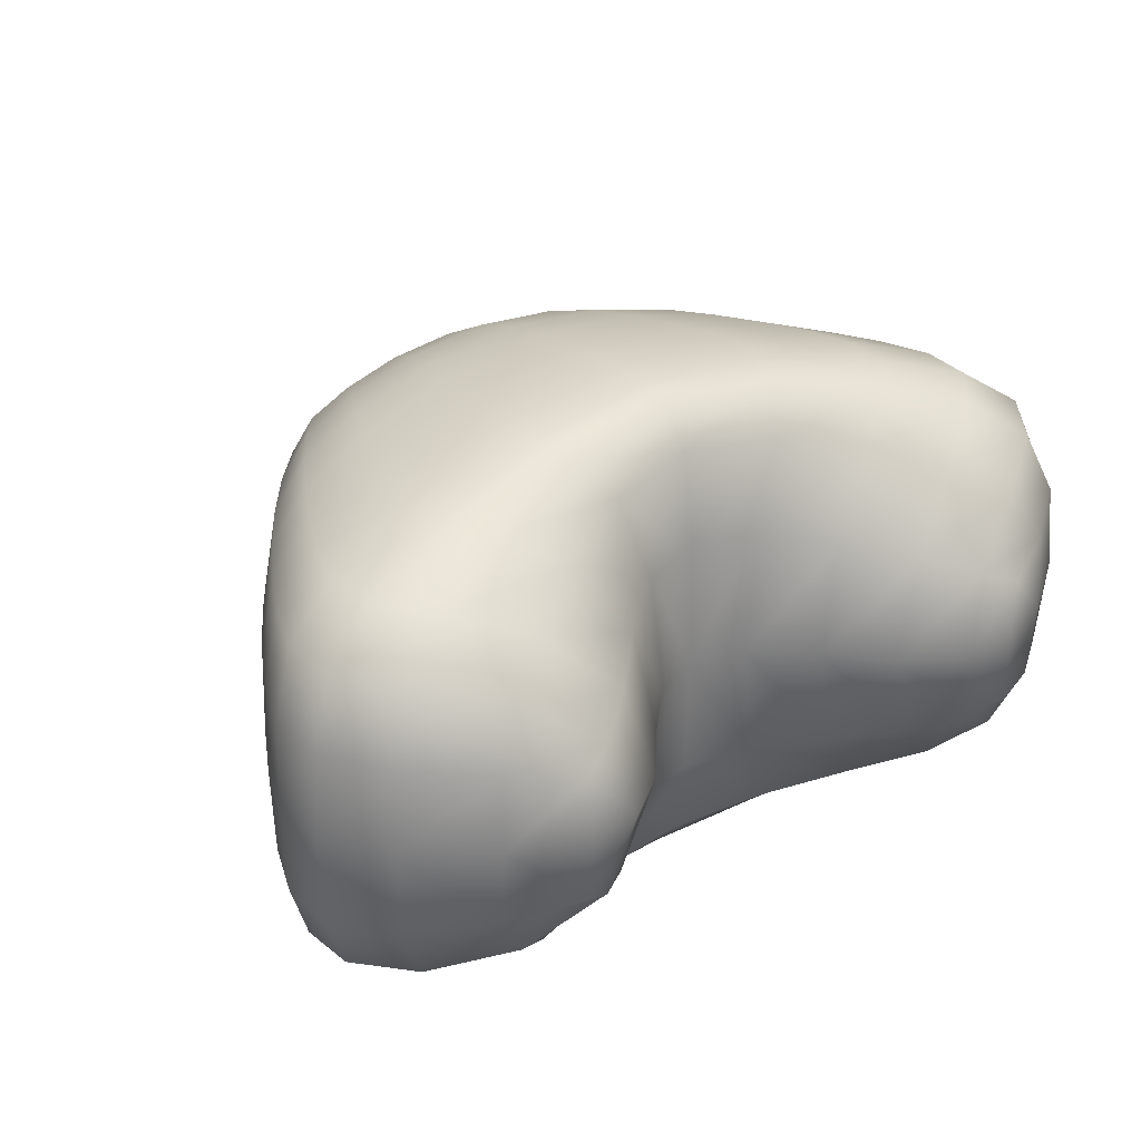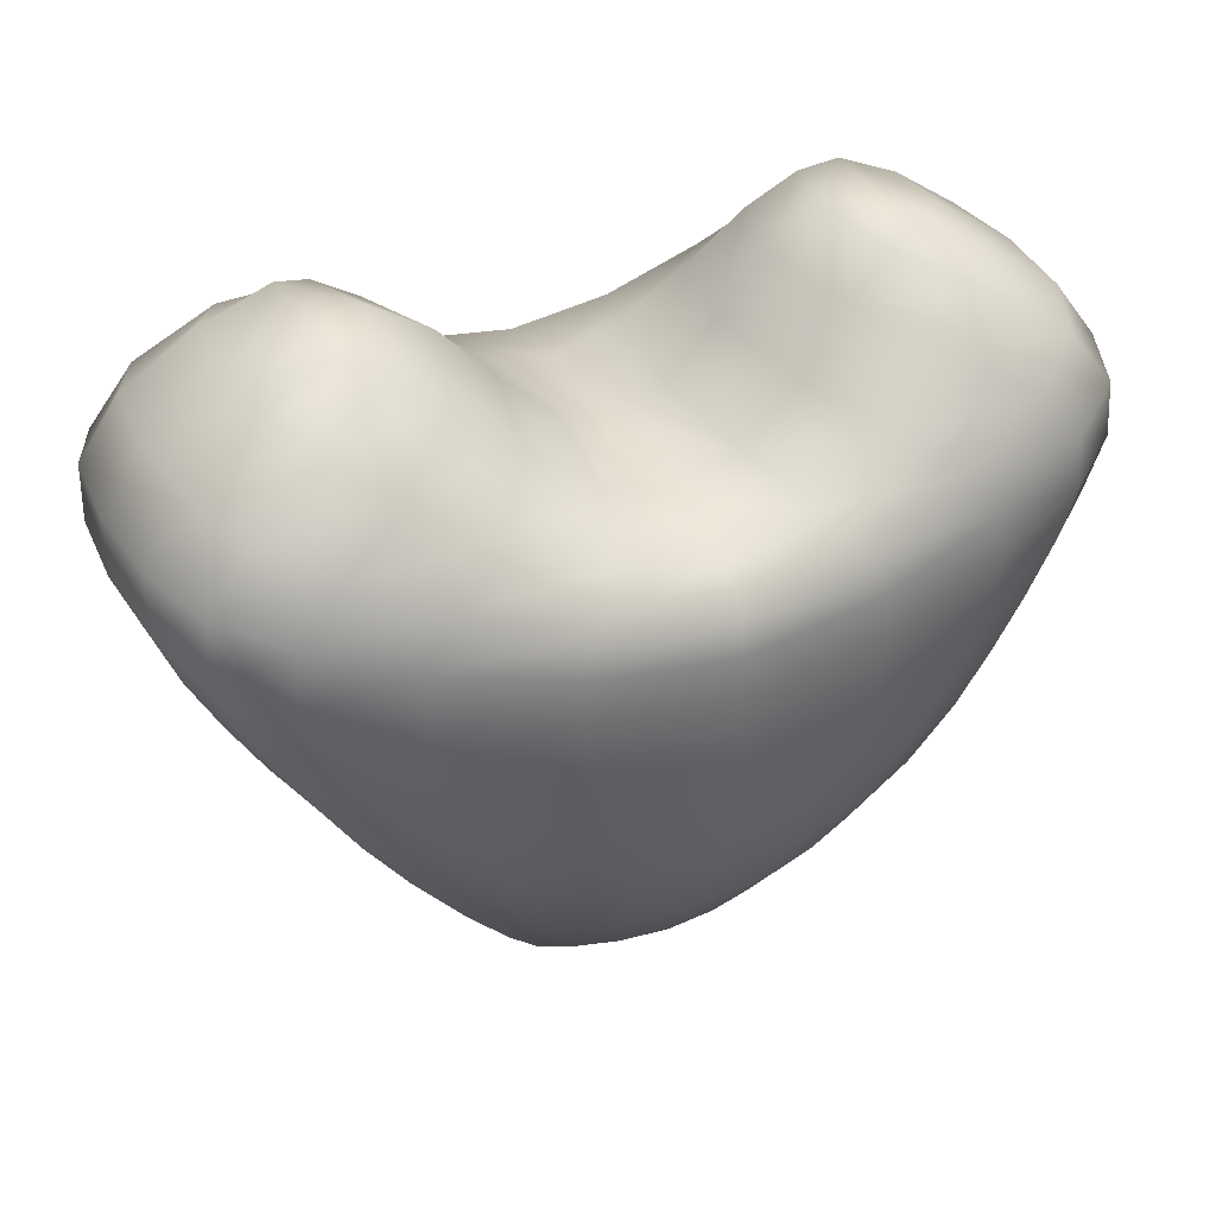
<metadata>
{"format":"obj","ext":"obj","renderer":"f3d","projection":"perspective","resolution":1024,"background":"white","views":[{"elev":30.4,"azim":142.3,"up":"+Z"},{"elev":35.3,"azim":-25.4,"up":"+Y"}]}
</metadata>
<code>
o heart_Cube.002
v -0.1795 -0.5958 0.06546
v -0.4239 0.4922 0.1065
v -0.1795 -0.5958 -0.06538
v -0.4239 0.4921 -0.1065
v 0.1821 -0.5958 0.06447
v 0.4186 0.4958 0.1048
v 0.1821 -0.5958 -0.06439
v 0.4186 0.4958 -0.1047
v -0.3368 -0.3963 0.1173
v -0.5031 -0.1797 0.1433
v -0.6187 -0.001408 0.1447
v -0.7022 0.1747 0.1447
v -0.6364 0.36 0.1415
v -0.6364 0.3599 -0.1413
v -0.7022 0.1746 -0.1445
v -0.6187 -0.001838 -0.1444
v -0.5031 -0.1801 -0.143
v -0.3368 -0.3964 -0.117
v 0.6403 0.3619 -0.1389
v 0.7114 0.1758 -0.1421
v 0.6269 -0.001519 -0.142
v 0.5098 -0.1801 -0.1406
v 0.3413 -0.3964 -0.115
v 0.6403 0.3619 0.1391
v 0.7114 0.1759 0.1424
v 0.6269 -0.001088 0.1423
v 0.5098 -0.1797 0.1409
v 0.3413 -0.3963 0.1153
v 0.05267 -0.6236 -0.1068
v -0.05067 -0.6236 -0.1075
v -0.09417 0.256 -0.193
v 0.1156 0.2587 -0.1917
v -0.05067 -0.6232 0.116
v 0.05267 -0.6232 0.1153
v 0.1156 0.2591 0.1977
v -0.09417 0.2564 0.199
v 0.1107 -0.4148 0.3015
v -0.1062 -0.4148 0.3035
v 0.1659 -0.2302 0.3755
v -0.1593 -0.2302 0.3779
v 0.2041 -0.08571 0.3959
v -0.1959 -0.08601 0.3983
v 0.2314 0.05266 0.4045
v -0.2218 0.05159 0.4069
v 0.2037 0.1827 0.3903
v -0.1895 0.1809 0.3927
v -0.1062 -0.4261 -0.2814
v 0.1107 -0.4261 -0.2794
v -0.1593 -0.2635 -0.3527
v 0.1659 -0.2635 -0.3503
v -0.1959 -0.1197 -0.3752
v 0.2041 -0.1194 -0.3728
v -0.2218 0.03902 -0.3841
v 0.2314 0.04009 -0.3817
v -0.1895 0.1793 -0.3755
v 0.2037 0.181 -0.3731
v -0.1317 -0.6206 -0.09486
v -0.2871 0.4133 0.1608
v -0.2717 -0.4026 0.2524
v -0.4076 -0.1964 0.3073
v -0.5014 -0.02837 0.3158
v -0.5681 0.133 0.3183
v -0.4969 0.2966 0.3109
v -0.2871 0.4132 -0.1591
v -0.1317 -0.6205 0.09724
v -0.2717 -0.4058 -0.2448
v -0.4076 -0.2077 -0.2992
v -0.5014 -0.03984 -0.3083
v -0.5681 0.1293 -0.3109
v -0.4969 0.2961 -0.3051
v 0.2971 0.4191 -0.1565
v 0.1364 -0.6205 0.09551
v 0.281 -0.4058 -0.2404
v 0.4216 -0.2077 -0.2939
v 0.5187 -0.03902 -0.3029
v 0.5876 0.1316 -0.3055
v 0.5134 0.3002 -0.2998
v 0.1364 -0.6206 -0.09312
v 0.2971 0.4192 0.1582
v 0.281 -0.4026 0.2481
v 0.4216 -0.1963 0.302
v 0.5187 -0.02756 0.3104
v 0.5876 0.1353 0.3129
v 0.5134 0.3007 0.3056
v -0.1766 -0.6009 8e-06
v -0.5278 0.4402 0.1263
v -0.418 0.4953 5e-06
v -0.2461 -0.5111 -0.0917
v -0.1598 -0.6103 -0.08385
v 0.3676 0.476 -0.1289
v 0.2495 -0.5111 -0.09015
v 0.1787 -0.6009 8e-06
v 0.4116 0.499 5e-06
v 0.2495 -0.5111 0.09033
v 0.1638 -0.6103 0.08292
v -0.3663 0.4708 0.1318
v -0.2461 -0.5111 0.09189
v -0.4283 -0.2797 0.1357
v -0.5645 -0.08965 0.1445
v -0.6666 0.08642 0.1447
v -0.7007 0.2662 0.1447
v -0.5278 0.4402 -0.1262
v -0.7007 0.2662 -0.1445
v -0.6666 0.08615 -0.1445
v -0.5645 -0.09014 -0.1443
v -0.4283 -0.28 -0.1353
v 0.5267 0.443 -0.1239
v 0.7086 0.2677 -0.1421
v 0.6754 0.08688 -0.1421
v 0.572 -0.09006 -0.1419
v 0.434 -0.28 -0.1331
v 0.5267 0.443 0.124
v 0.7086 0.2677 0.1423
v 0.6754 0.08715 0.1423
v 0.572 -0.08956 0.1421
v 0.434 -0.2797 0.1334
v -0.3159 -0.3986 0.2039
v -0.4733 -0.1844 0.2479
v -0.5821 -0.008826 0.2517
v -0.6601 0.1624 0.2523
v -0.5881 0.3404 0.2471
v 0.3437 -0.397 0
v 0.5143 -0.1791 0
v 0.6324 -9.2e-05 0
v 0.7178 0.1777 0
v 0.6485 0.3664 0
v 0.3237 -0.3994 -0.1979
v 0.485 -0.1878 -0.2411
v 0.5965 -0.01171 -0.245
v 0.6763 0.1634 -0.2456
v 0.5993 0.3437 -0.2409
v -0.341 -0.397 0
v -0.5103 -0.1791 -0
v -0.6275 -0.000255 -0
v -0.7124 0.177 -0
v -0.6483 0.3652 0
v 0.09981 -0.6232 -0.1006
v 0.000553 -0.6237 -0.1097
v -0.1954 0.3305 -0.1784
v 0.01138 0.2255 -0.1991
v -0.09603 -0.6229 0.1075
v 0.000553 -0.6233 0.1194
v 0.2127 0.3357 0.18
v 0.01138 0.2259 0.206
v 0.2085 -0.4087 0.2775
v 0.001338 -0.4173 0.3125
v 0.3128 -0.2136 0.3419
v 0.001982 -0.2375 0.3906
v 0.3848 -0.05713 0.3565
v 0.002423 -0.09807 0.4137
v 0.4359 0.09309 0.362
v 0.002907 0.03471 0.4235
v 0.3798 0.2396 0.3513
v 0.006054 0.158 0.408
v -0.2007 -0.4161 -0.2662
v 0.001338 -0.4303 -0.2873
v -0.3011 -0.2361 -0.3296
v 0.001982 -0.2756 -0.3618
v -0.3704 -0.08056 -0.3455
v 0.002423 -0.1366 -0.3873
v -0.4195 0.08299 -0.3513
v 0.002907 0.02031 -0.3974
v -0.3625 0.2352 -0.344
v 0.006054 0.1561 -0.3883
v -0.2181 0.1142 -0.3837
v 0.2293 0.1156 -0.3814
v -0.211 -0.04033 -0.3817
v 0.2199 -0.03965 -0.3793
v -0.1787 -0.195 -0.3655
v 0.1862 -0.1949 -0.3631
v -0.1355 -0.3356 -0.3287
v 0.1412 -0.3356 -0.3264
v -0.07535 -0.5308 -0.2059
v 0.07847 -0.5308 -0.2045
v 0.2293 0.1205 0.4026
v -0.2181 0.1191 0.405
v 0.2199 -0.0163 0.4023
v -0.211 -0.01698 0.4047
v 0.1862 -0.1567 0.3869
v -0.1787 -0.1568 0.3893
v 0.1412 -0.313 0.3518
v -0.1355 -0.313 0.3541
v 0.07847 -0.5273 0.2201
v -0.07535 -0.5273 0.2216
v 0.09615 0.2675 0.001789
v -0.07309 0.2647 0.001789
v -0.04078 -0.6629 0.002553
v 0.04235 -0.6629 0.002553
v 0.1598 0.2311 0.3341
v -0.1418 0.2289 0.3362
v -0.1418 0.228 -0.3247
v 0.1598 0.2302 -0.3226
v -0.09603 -0.6232 -0.102
v -0.1954 0.3308 0.1823
v -0.2007 -0.4087 0.2812
v -0.3011 -0.2136 0.3464
v -0.3704 -0.05777 0.361
v -0.4195 0.09114 0.3665
v -0.3625 0.2363 0.3557
v -0.3663 0.4707 -0.1314
v -0.1598 -0.6103 0.08445
v -0.3159 -0.3994 -0.2016
v -0.4733 -0.1879 -0.2455
v -0.5821 -0.01236 -0.2495
v -0.6601 0.1615 -0.2501
v -0.5881 0.3403 -0.2454
v -0.3914 0.3661 -0.2654
v -0.1071 -0.66 0.000596
v -0.1933 -0.5237 -0.18
v -0.3468 -0.2976 -0.2832
v -0.4574 -0.1243 -0.3048
v -0.5402 0.04474 -0.3103
v -0.5612 0.2141 -0.3108
v -0.5612 0.2154 0.3178
v -0.5402 0.05233 0.3178
v -0.4574 -0.1112 0.3125
v -0.3468 -0.2903 0.2917
v -0.1933 -0.5228 0.1851
v -0.241 0.4307 0.000418
v -0.3914 0.3664 0.2691
v 0.2127 0.3354 -0.1762
v 0.09981 -0.6229 0.106
v 0.2085 -0.4161 -0.2625
v 0.3128 -0.2361 -0.3251
v 0.3848 -0.07992 -0.341
v 0.4359 0.08494 -0.3468
v 0.3798 0.2386 -0.3396
v 0.1638 -0.6103 -0.08232
v 0.3676 0.4761 0.1294
v 0.3237 -0.3986 0.2003
v 0.485 -0.1843 0.2434
v 0.5965 -0.008179 0.2472
v 0.6763 0.1644 0.2478
v 0.5993 0.3438 0.2427
v 0.4045 0.3714 0.2647
v 0.2492 0.4369 0.000418
v 0.2 -0.5228 0.1819
v 0.3587 -0.2903 0.2867
v 0.4732 -0.1109 0.3071
v 0.5588 0.05386 0.3124
v 0.5802 0.2186 0.3124
v 0.5802 0.2173 -0.3054
v 0.5588 0.04627 -0.3049
v 0.4732 -0.124 -0.2994
v 0.3587 -0.2976 -0.2782
v 0.2 -0.5237 -0.1767
v 0.1109 -0.66 0.000596
v 0.4045 0.3711 -0.2609
v -0.5319 0.4483 -0
v 0.4802 0.4237 -0.2077
v 0.5275 0.4505 -0
v -0.4745 0.4195 0.2127
v 0.1419 -0.6405 0.000112
v -0.3296 0.4874 7.9e-05
v -0.2262 -0.5192 0.151
v -0.4028 -0.2826 0.2356
v -0.5311 -0.09557 0.2506
v -0.6271 0.07669 0.2522
v -0.6555 0.2508 0.2523
v 0.2477 -0.5159 -0
v 0.4378 -0.2793 -0
v 0.577 -0.08877 -0
v 0.6814 0.08851 -0
v 0.7161 0.2703 -0
v 0.2319 -0.5193 -0.1467
v 0.4127 -0.2847 -0.2288
v 0.5442 -0.09939 -0.2439
v 0.6427 0.07573 -0.2455
v 0.6707 0.2531 -0.2456
v -0.2455 -0.5159 0
v -0.4344 -0.2793 0
v -0.5726 -0.0888 0
v -0.6761 0.08808 0
v -0.7121 0.2694 0
v -0.4133 0.1625 -0.351
v 0.003907 0.09389 -0.397
v -0.399 0.001231 -0.3498
v 0.002616 -0.05814 -0.3946
v -0.3379 -0.1603 -0.3389
v 0.002214 -0.2102 -0.3762
v -0.2562 -0.3169 -0.3095
v 0.0017 -0.3437 -0.3362
v -0.1426 -0.5274 -0.1951
v 0.000908 -0.5321 -0.2101
v 0.4303 0.1683 0.3608
v 0.003907 0.09951 0.4213
v 0.4145 0.01811 0.3606
v 0.002616 -0.03142 0.421
v 0.351 -0.1342 0.3502
v 0.002215 -0.1665 0.4034
v 0.2662 -0.3019 0.3223
v 0.0017 -0.3179 0.3652
v 0.1481 -0.5253 0.2029
v 0.000908 -0.528 0.228
v 0.1754 0.3485 0.001106
v 0.01258 0.2325 0.002054
v -0.07737 -0.6629 0.001578
v 0.000421 -0.6629 0.002932
v 0.2963 0.2982 0.3024
v 0.008793 0.202 0.3486
v -0.2789 0.2935 -0.2985
v 0.008793 0.2011 -0.3354
v -0.4745 0.4194 -0.2116
v -0.1387 -0.6405 0.000112
v -0.2262 -0.5193 -0.1495
v -0.4028 -0.2847 -0.2331
v -0.5311 -0.09959 -0.2484
v -0.6271 0.07444 -0.25
v -0.6555 0.2505 -0.2501
v -0.4133 0.1657 0.3653
v -0.399 0.01683 0.3651
v -0.3379 -0.1344 0.3547
v -0.2562 -0.3019 0.3266
v -0.1426 -0.5253 0.2056
v -0.1581 0.3432 0.001106
v -0.2789 0.2941 0.3062
v 0.4802 0.4238 0.2088
v 0.3285 0.4928 7.9e-05
v 0.2319 -0.5192 0.1483
v 0.4127 -0.2826 0.2314
v 0.5442 -0.09537 0.2461
v 0.6427 0.07797 0.2477
v 0.6707 0.2534 0.2477
v 0.4303 0.1652 -0.3465
v 0.4145 0.002513 -0.3453
v 0.351 -0.1601 -0.3344
v 0.2662 -0.3169 -0.3052
v 0.1481 -0.5274 -0.1924
v 0.08043 -0.6629 0.001578
v 0.2963 0.2977 -0.2947
f 86 136 13
f 2 249 86
f 249 4 102
f 136 102 14
f 248 131 77
f 71 250 248
f 90 107 250
f 250 19 131
f 107 126 19
f 8 251 107
f 251 6 112
f 126 112 24
f 220 121 63
f 58 252 220
f 96 86 252
f 252 13 121
f 228 247 78
f 7 253 228
f 253 5 95
f 247 95 72
f 200 219 64
f 4 254 200
f 254 2 96
f 219 96 58
f 65 255 201
f 218 117 255
f 255 9 97
f 201 97 1
f 59 256 117
f 60 256 217
f 256 10 98
f 117 98 9
f 216 118 60
f 61 257 216
f 119 99 257
f 257 10 118
f 215 119 61
f 62 258 215
f 120 100 258
f 258 11 119
f 214 120 62
f 63 259 214
f 121 101 259
f 259 12 120
f 7 260 92
f 91 122 260
f 122 94 260
f 260 5 92
f 23 261 122
f 111 123 261
f 123 116 261
f 261 28 122
f 22 262 123
f 21 262 110
f 262 26 115
f 262 27 123
f 109 124 21
f 20 263 109
f 263 25 114
f 124 114 26
f 108 125 20
f 19 264 108
f 264 24 113
f 125 113 25
f 78 265 228
f 246 127 265
f 265 23 91
f 228 91 7
f 73 266 127
f 74 266 245
f 266 22 111
f 127 111 23
f 244 128 74
f 75 267 244
f 129 110 267
f 267 22 128
f 243 129 75
f 76 268 243
f 130 109 268
f 268 21 129
f 242 130 76
f 77 269 242
f 131 108 269
f 269 20 130
f 1 270 85
f 97 132 270
f 132 88 270
f 270 3 85
f 9 271 132
f 98 133 271
f 133 106 271
f 271 18 132
f 99 133 10
f 11 272 99
f 272 16 105
f 133 105 17
f 100 134 11
f 12 273 100
f 273 15 104
f 134 104 16
f 101 135 12
f 13 274 101
f 274 14 103
f 135 103 15
f 69 275 161
f 213 163 275
f 163 165 275
f 161 165 53
f 53 276 162
f 55 276 165
f 164 166 276
f 276 54 162
f 68 277 159
f 212 161 277
f 277 53 167
f 159 167 51
f 51 278 160
f 167 162 278
f 162 168 278
f 278 52 160
f 67 279 157
f 211 159 279
f 279 51 169
f 157 169 49
f 49 280 158
f 169 160 280
f 160 170 280
f 280 50 158
f 66 281 155
f 210 157 281
f 281 49 171
f 155 171 47
f 47 282 156
f 171 158 282
f 158 172 282
f 282 48 156
f 209 193 57
f 66 283 209
f 155 173 283
f 283 30 193
f 173 138 30
f 47 284 173
f 284 48 174
f 138 174 29
f 83 285 151
f 241 153 285
f 285 45 175
f 151 175 43
f 43 286 152
f 175 154 286
f 154 176 286
f 286 44 152
f 82 287 149
f 240 151 287
f 287 43 177
f 149 177 41
f 41 288 150
f 177 152 288
f 152 178 288
f 288 42 150
f 81 289 147
f 239 149 289
f 289 41 179
f 147 179 39
f 39 290 148
f 179 150 290
f 150 180 290
f 290 40 148
f 238 145 80
f 238 147 291
f 291 39 181
f 291 37 145
f 181 146 37
f 181 148 292
f 148 182 292
f 146 182 38
f 237 222 72
f 80 293 237
f 145 183 293
f 293 34 222
f 183 142 34
f 37 294 183
f 294 38 184
f 142 184 33
f 71 295 236
f 221 185 295
f 185 143 295
f 295 79 236
f 32 296 185
f 31 296 140
f 296 36 144
f 296 35 185
f 57 297 208
f 193 187 297
f 187 141 297
f 297 65 208
f 30 298 187
f 29 298 138
f 298 34 142
f 298 33 187
f 84 299 153
f 235 143 299
f 299 35 189
f 153 189 45
f 45 300 154
f 189 144 300
f 144 190 300
f 300 46 154
f 70 301 163
f 207 139 301
f 301 31 191
f 163 191 55
f 55 302 164
f 191 140 302
f 140 192 302
f 302 56 164
f 14 303 206
f 102 200 303
f 303 64 207
f 206 207 70
f 3 304 85
f 89 208 304
f 208 201 304
f 304 1 85
f 88 89 3
f 18 305 88
f 202 209 305
f 305 57 89
f 106 202 18
f 17 306 106
f 306 67 210
f 306 66 202
f 17 307 203
f 105 204 307
f 307 68 211
f 203 211 67
f 16 308 204
f 104 205 308
f 308 69 212
f 204 212 68
f 15 309 205
f 103 206 309
f 309 70 213
f 205 213 69
f 176 198 44
f 46 310 176
f 199 214 310
f 310 62 198
f 178 197 42
f 44 311 178
f 198 215 311
f 311 61 197
f 180 196 40
f 42 312 180
f 197 216 312
f 312 60 196
f 38 313 195
f 40 313 182
f 196 217 313
f 195 217 59
f 33 314 141
f 184 195 314
f 314 59 218
f 141 218 65
f 139 186 31
f 64 315 139
f 315 58 194
f 186 194 36
f 190 199 46
f 36 316 190
f 194 220 316
f 316 63 199
f 24 317 234
f 112 229 317
f 317 79 235
f 234 235 84
f 8 318 93
f 90 236 318
f 236 229 318
f 318 6 93
f 94 95 5
f 28 319 94
f 230 237 319
f 319 72 95
f 116 230 28
f 27 320 116
f 320 81 238
f 320 80 230
f 27 321 231
f 115 232 321
f 321 82 239
f 231 239 81
f 26 322 232
f 114 233 322
f 322 83 240
f 232 240 82
f 25 323 233
f 113 234 323
f 323 84 241
f 233 241 83
f 166 226 54
f 56 324 166
f 227 242 324
f 324 76 226
f 168 225 52
f 54 325 168
f 226 243 325
f 325 75 225
f 170 224 50
f 52 326 170
f 225 244 326
f 326 74 224
f 172 223 48
f 50 327 172
f 224 245 327
f 327 73 223
f 29 328 137
f 174 223 328
f 328 73 246
f 137 246 78
f 137 188 29
f 78 329 137
f 329 72 222
f 188 222 34
f 192 227 56
f 32 330 192
f 221 248 330
f 330 77 227
f 86 249 136
f 2 87 249
f 249 87 4
f 136 249 102
f 248 250 131
f 71 90 250
f 90 8 107
f 250 107 19
f 107 251 126
f 8 93 251
f 251 93 6
f 126 251 112
f 220 252 121
f 58 96 252
f 96 2 86
f 252 86 13
f 228 253 247
f 7 92 253
f 253 92 5
f 247 253 95
f 200 254 219
f 4 87 254
f 254 87 2
f 219 254 96
f 65 218 255
f 218 59 117
f 255 117 9
f 201 255 97
f 59 217 256
f 60 118 256
f 256 118 10
f 117 256 98
f 216 257 118
f 61 119 257
f 119 11 99
f 257 99 10
f 215 258 119
f 62 120 258
f 120 12 100
f 258 100 11
f 214 259 120
f 63 121 259
f 121 13 101
f 259 101 12
f 7 91 260
f 91 23 122
f 122 28 94
f 260 94 5
f 23 111 261
f 111 22 123
f 123 27 116
f 261 116 28
f 22 110 262
f 21 124 262
f 262 124 26
f 262 115 27
f 109 263 124
f 20 125 263
f 263 125 25
f 124 263 114
f 108 264 125
f 19 126 264
f 264 126 24
f 125 264 113
f 78 246 265
f 246 73 127
f 265 127 23
f 228 265 91
f 73 245 266
f 74 128 266
f 266 128 22
f 127 266 111
f 244 267 128
f 75 129 267
f 129 21 110
f 267 110 22
f 243 268 129
f 76 130 268
f 130 20 109
f 268 109 21
f 242 269 130
f 77 131 269
f 131 19 108
f 269 108 20
f 1 97 270
f 97 9 132
f 132 18 88
f 270 88 3
f 9 98 271
f 98 10 133
f 133 17 106
f 271 106 18
f 99 272 133
f 11 134 272
f 272 134 16
f 133 272 105
f 100 273 134
f 12 135 273
f 273 135 15
f 134 273 104
f 101 274 135
f 13 136 274
f 274 136 14
f 135 274 103
f 69 213 275
f 213 70 163
f 163 55 165
f 161 275 165
f 53 165 276
f 55 164 276
f 164 56 166
f 276 166 54
f 68 212 277
f 212 69 161
f 277 161 53
f 159 277 167
f 51 167 278
f 167 53 162
f 162 54 168
f 278 168 52
f 67 211 279
f 211 68 159
f 279 159 51
f 157 279 169
f 49 169 280
f 169 51 160
f 160 52 170
f 280 170 50
f 66 210 281
f 210 67 157
f 281 157 49
f 155 281 171
f 47 171 282
f 171 49 158
f 158 50 172
f 282 172 48
f 209 283 193
f 66 155 283
f 155 47 173
f 283 173 30
f 173 284 138
f 47 156 284
f 284 156 48
f 138 284 174
f 83 241 285
f 241 84 153
f 285 153 45
f 151 285 175
f 43 175 286
f 175 45 154
f 154 46 176
f 286 176 44
f 82 240 287
f 240 83 151
f 287 151 43
f 149 287 177
f 41 177 288
f 177 43 152
f 152 44 178
f 288 178 42
f 81 239 289
f 239 82 149
f 289 149 41
f 147 289 179
f 39 179 290
f 179 41 150
f 150 42 180
f 290 180 40
f 238 291 145
f 238 81 147
f 291 147 39
f 291 181 37
f 181 292 146
f 181 39 148
f 148 40 182
f 146 292 182
f 237 293 222
f 80 145 293
f 145 37 183
f 293 183 34
f 183 294 142
f 37 146 294
f 294 146 38
f 142 294 184
f 71 221 295
f 221 32 185
f 185 35 143
f 295 143 79
f 32 140 296
f 31 186 296
f 296 186 36
f 296 144 35
f 57 193 297
f 193 30 187
f 187 33 141
f 297 141 65
f 30 138 298
f 29 188 298
f 298 188 34
f 298 142 33
f 84 235 299
f 235 79 143
f 299 143 35
f 153 299 189
f 45 189 300
f 189 35 144
f 144 36 190
f 300 190 46
f 70 207 301
f 207 64 139
f 301 139 31
f 163 301 191
f 55 191 302
f 191 31 140
f 140 32 192
f 302 192 56
f 14 102 303
f 102 4 200
f 303 200 64
f 206 303 207
f 3 89 304
f 89 57 208
f 208 65 201
f 304 201 1
f 88 305 89
f 18 202 305
f 202 66 209
f 305 209 57
f 106 306 202
f 17 203 306
f 306 203 67
f 306 210 66
f 17 105 307
f 105 16 204
f 307 204 68
f 203 307 211
f 16 104 308
f 104 15 205
f 308 205 69
f 204 308 212
f 15 103 309
f 103 14 206
f 309 206 70
f 205 309 213
f 176 310 198
f 46 199 310
f 199 63 214
f 310 214 62
f 178 311 197
f 44 198 311
f 198 62 215
f 311 215 61
f 180 312 196
f 42 197 312
f 197 61 216
f 312 216 60
f 38 182 313
f 40 196 313
f 196 60 217
f 195 313 217
f 33 184 314
f 184 38 195
f 314 195 59
f 141 314 218
f 139 315 186
f 64 219 315
f 315 219 58
f 186 315 194
f 190 316 199
f 36 194 316
f 194 58 220
f 316 220 63
f 24 112 317
f 112 6 229
f 317 229 79
f 234 317 235
f 8 90 318
f 90 71 236
f 236 79 229
f 318 229 6
f 94 319 95
f 28 230 319
f 230 80 237
f 319 237 72
f 116 320 230
f 27 231 320
f 320 231 81
f 320 238 80
f 27 115 321
f 115 26 232
f 321 232 82
f 231 321 239
f 26 114 322
f 114 25 233
f 322 233 83
f 232 322 240
f 25 113 323
f 113 24 234
f 323 234 84
f 233 323 241
f 166 324 226
f 56 227 324
f 227 77 242
f 324 242 76
f 168 325 225
f 54 226 325
f 226 76 243
f 325 243 75
f 170 326 224
f 52 225 326
f 225 75 244
f 326 244 74
f 172 327 223
f 50 224 327
f 224 74 245
f 327 245 73
f 29 174 328
f 174 48 223
f 328 223 73
f 137 328 246
f 137 329 188
f 78 247 329
f 329 247 72
f 188 329 222
f 192 330 227
f 32 221 330
f 221 71 248
f 330 248 77

</code>
